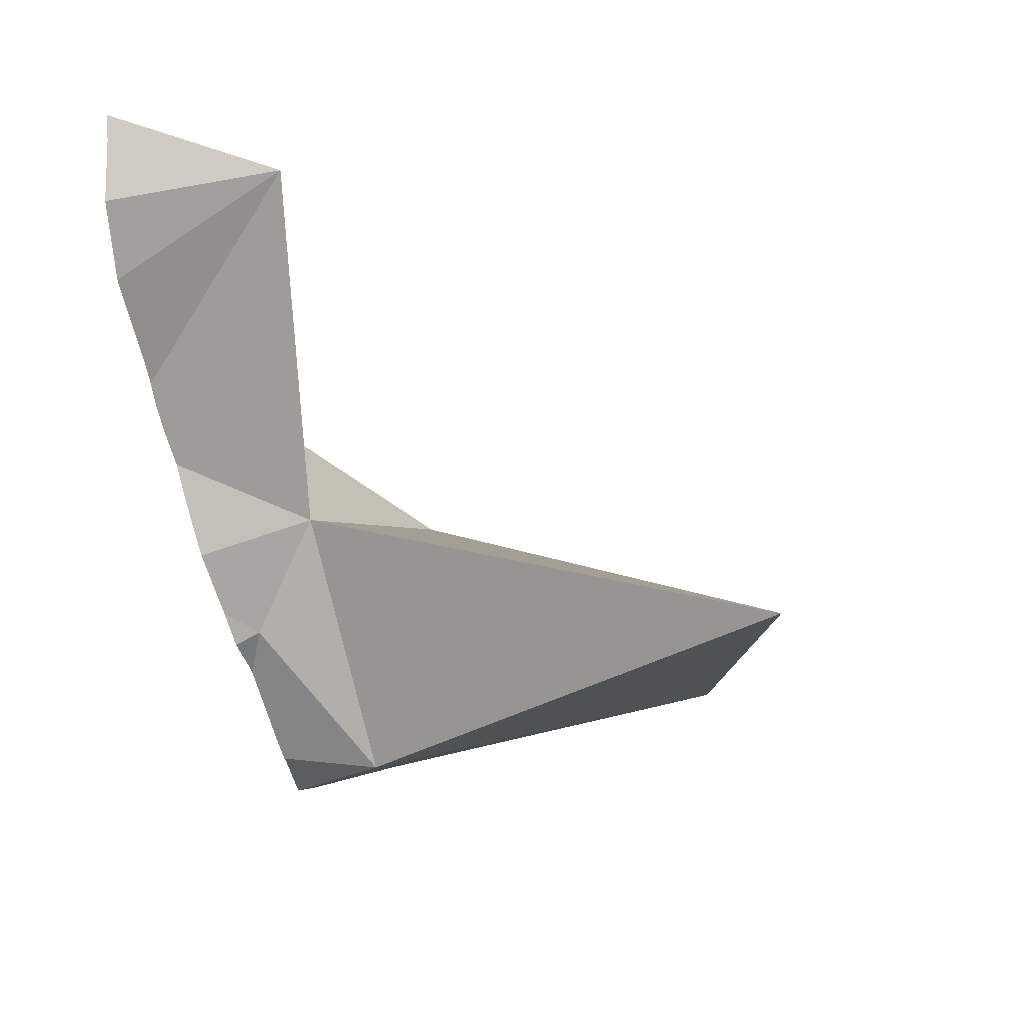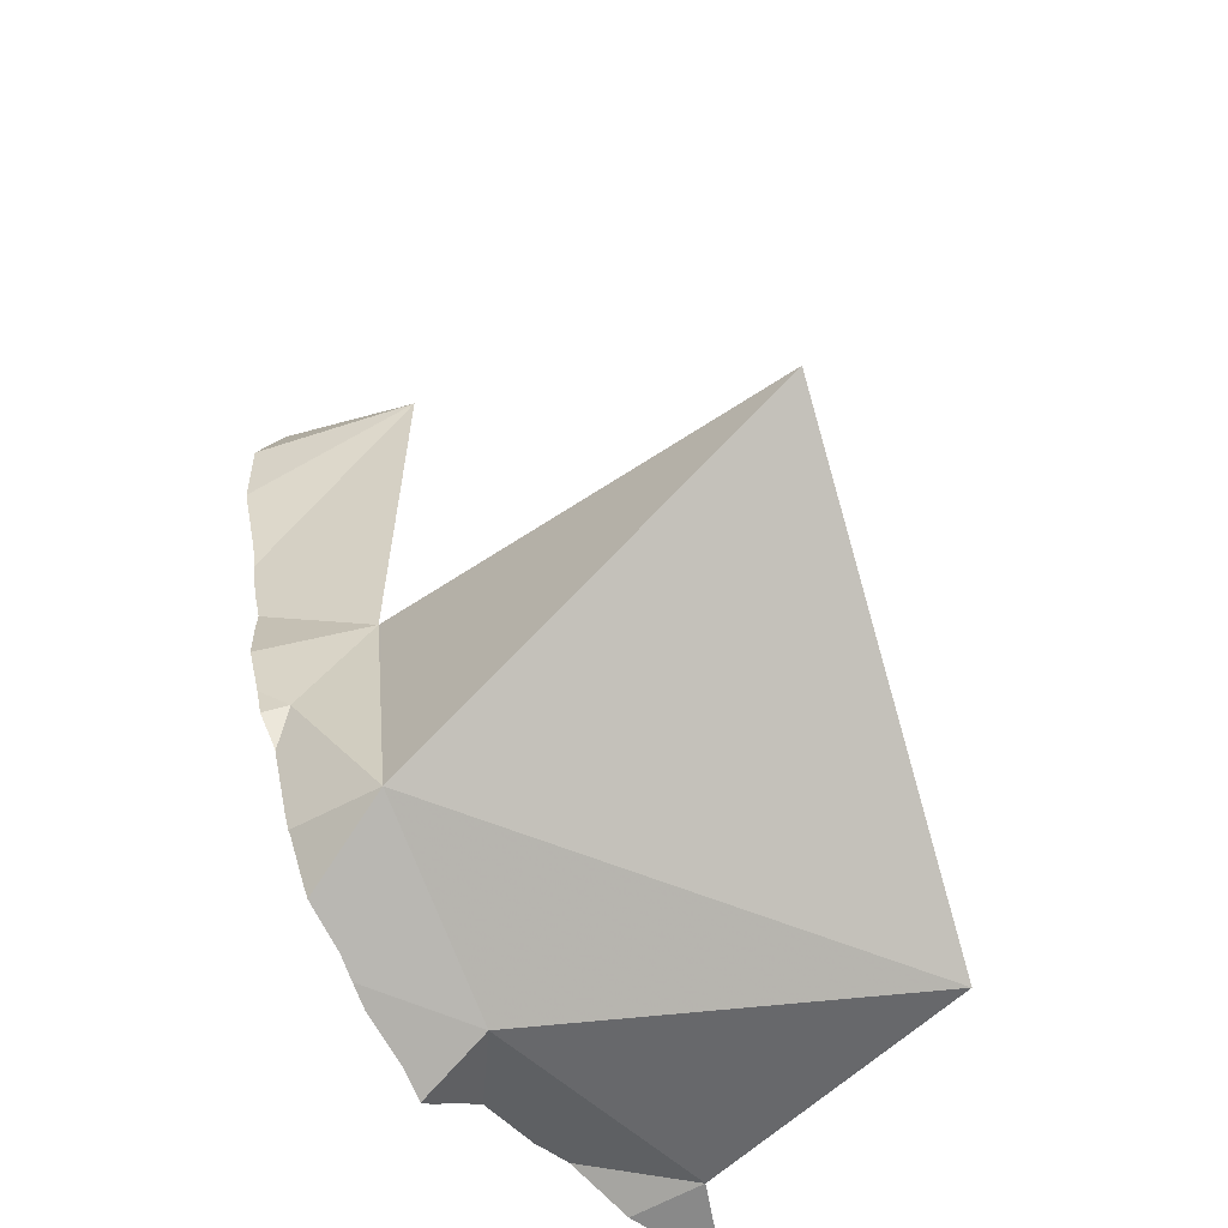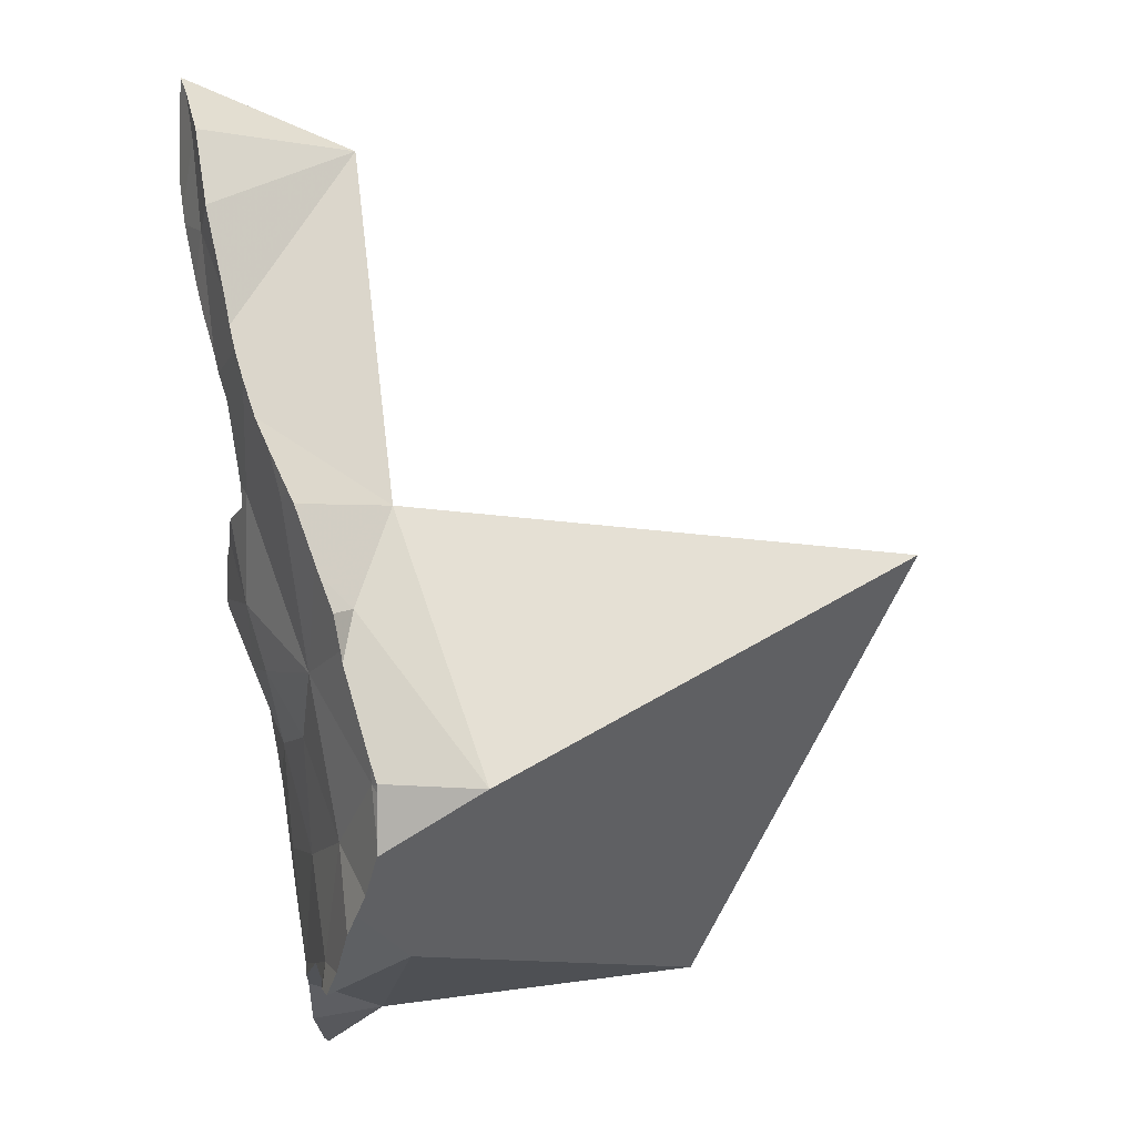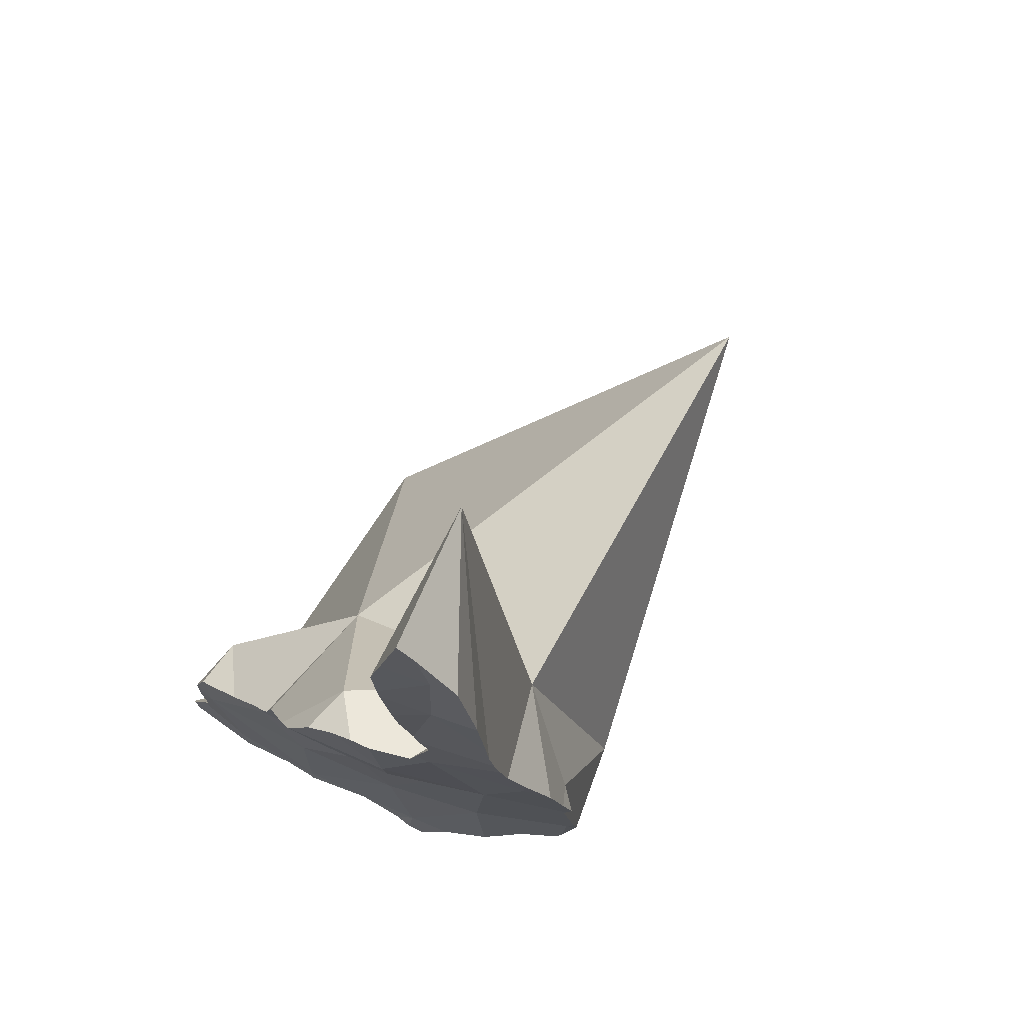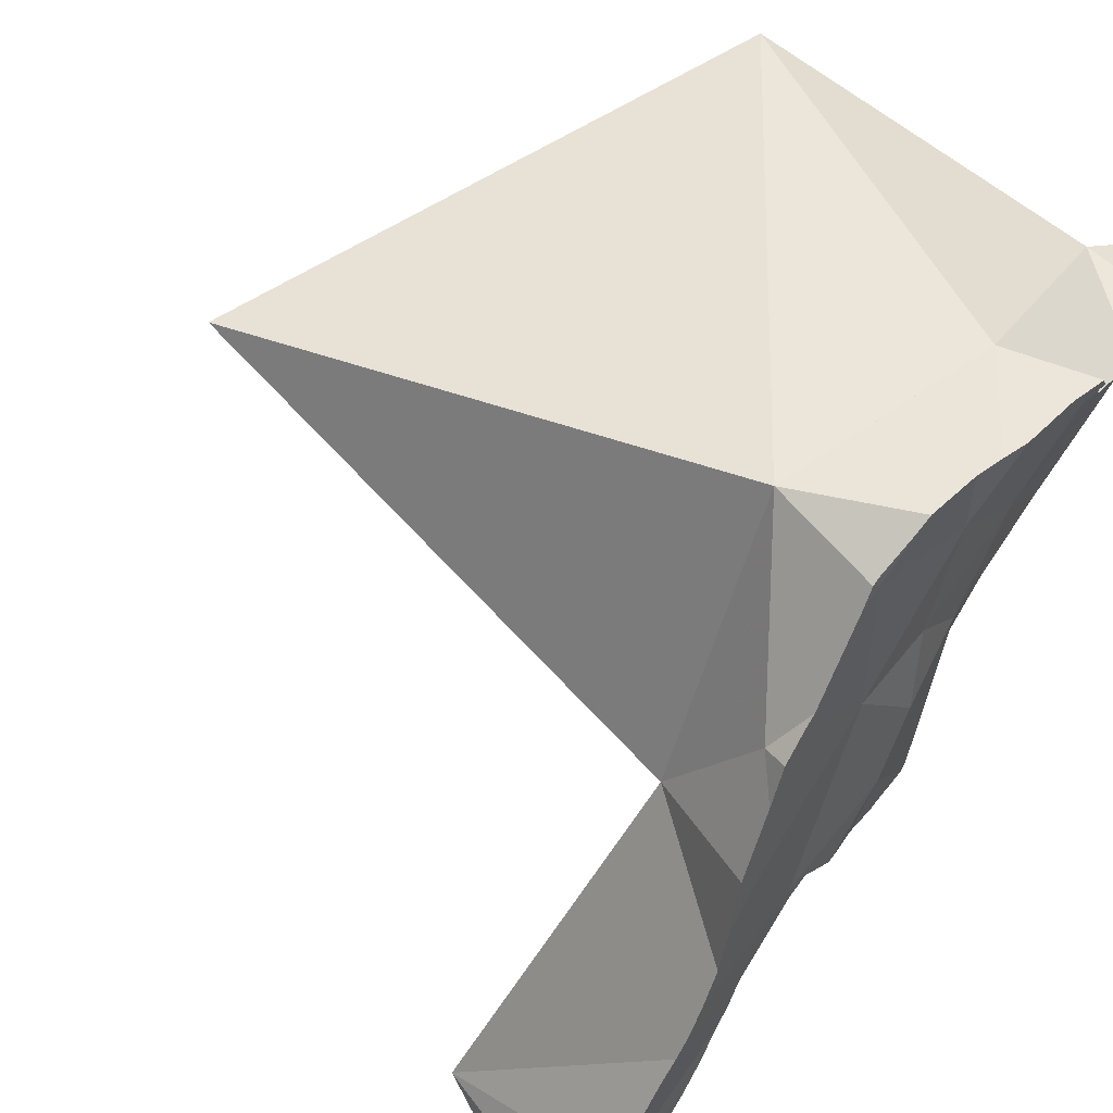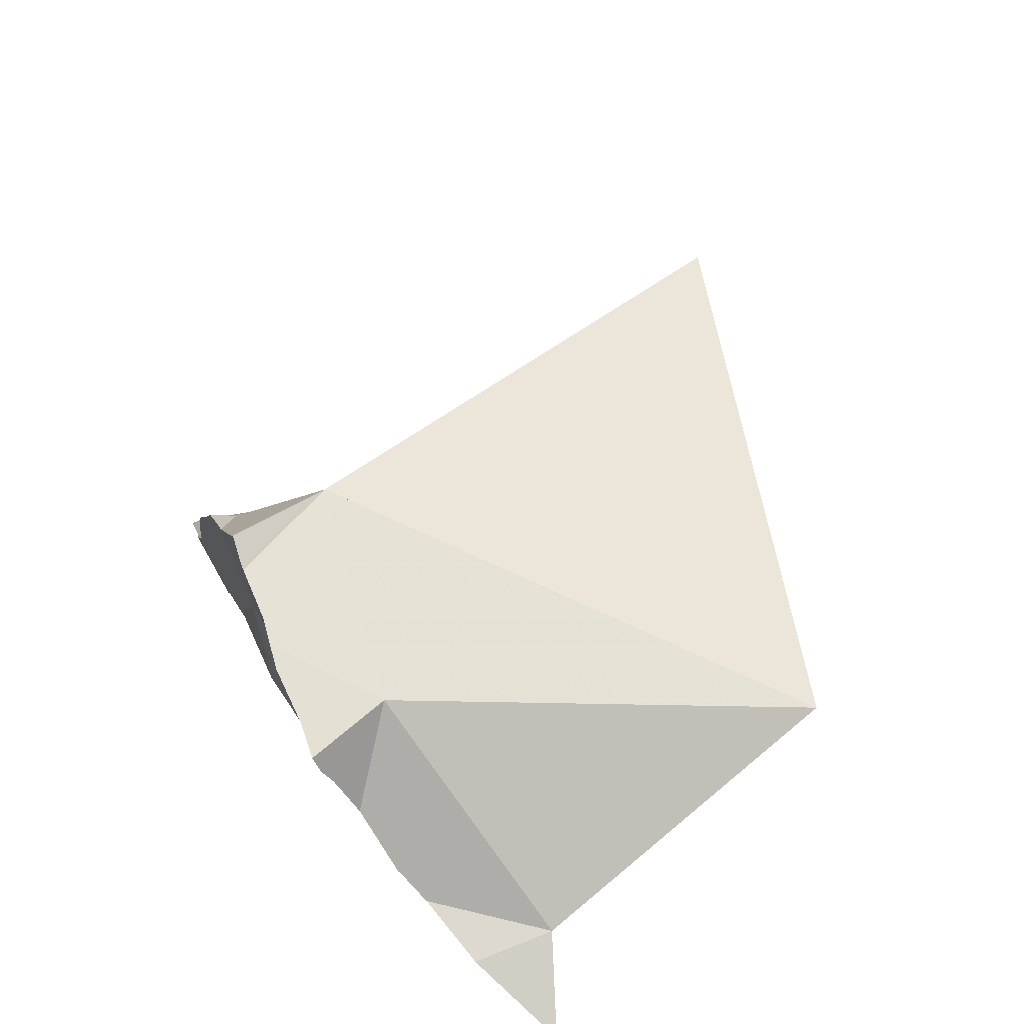
<metadata>
{"format":"obj","ext":"obj","renderer":"f3d","projection":"perspective","resolution":1024,"background":"white","views":[{"elev":30.1,"azim":42.7,"up":"+Z"},{"elev":-42.6,"azim":68.7,"up":"+Z"},{"elev":-13.1,"azim":15.0,"up":"+Z"},{"elev":59.3,"azim":-37.3,"up":"+Z"},{"elev":-57.4,"azim":144.3,"up":"+Y"},{"elev":-76.4,"azim":60.5,"up":"+Z"}]}
</metadata>
<code>
v -0.1742 -0.03404 0.001698
v -0.1742 -0.02888 -0.008773
v -0.1741 -0.02843 -0.009643
v -0.1741 -0.0351 0.002191
v -0.1735 -0.07846 0.04765
v -0.1734 -0.02754 -0.01632
v -0.1734 -0.0798 0.04924
v -0.1732 -0.03371 -0.01052
v -0.1729 -0.07509 0.04398
v -0.1717 -0.08438 0.05532
v -0.1715 -0.0163 -0.0428
v -0.1715 -0.1179 0.1347
v -0.1714 -0.04536 0.007338
v -0.1713 -0.0854 0.05667
v -0.1713 -0.02597 -0.02836
v -0.1712 -0.01462 -0.04551
v -0.1711 -0.08563 0.05638
v -0.1711 -0.04391 -8.042e-05
v -0.171 -0.01793 -0.04504
v -0.1709 -0.02177 -0.03489
v -0.1707 -0.1204 0.142
v -0.1706 -0.0424 -0.006051
v -0.1706 -0.08675 0.05734
v -0.1704 -0.06467 0.03086
v -0.1704 -0.1177 0.1268
v -0.1702 -0.04222 -0.008886
v -0.1699 -0.1176 0.1236
v -0.1698 -0.06366 0.02884
v -0.1694 -0.06553 0.02922
v -0.1693 -0.0546 0.01336
v -0.1693 -0.05388 0.01297
v -0.1693 -0.06265 0.02683
v -0.1691 -0.04192 -0.01686
v -0.1691 -0.1246 0.1546
v -0.169 -0.05601 0.01424
v -0.1687 -0.05511 0.01138
v -0.1686 -0.05756 0.01529
v -0.1684 -0.09104 0.05947
v -0.1679 -0.04139 -0.02407
v -0.1673 -0.03658 -0.03675
v -0.1672 -0.117 0.1108
v -0.1669 -0.03652 -0.04139
v -0.1669 -0.0379 -0.03639
v -0.1668 -0.03686 -0.04132
v -0.1666 -0.1269 0.1498
v -0.1664 -0.09128 0.0491
v -0.1664 -0.09615 0.06174
v -0.1658 -0.06856 0.02337
v -0.1657 -0.08198 0.03261
v -0.1653 -0.1166 0.1032
v -0.1649 -0.1267 0.1371
v -0.1644 -0.1004 0.06195
v -0.1642 -0.1278 0.1384
v -0.1641 -0.1277 0.1374
v -0.1638 -0.1283 0.1375
v -0.1629 -0.0626 -0.004964
v -0.1627 -0.1252 0.1186
v -0.1627 -0.05131 -0.03422
v -0.1625 -0.03084 0.003601
v -0.1625 -0.1316 0.141
v -0.1623 -0.1169 0.09385
v -0.1621 -0.09755 0.04609
v -0.1621 -0.07279 0.01583
v -0.1614 -0.133 0.1385
v -0.1612 -0.09913 0.04524
v -0.1611 -0.1171 0.08953
v -0.1608 -0.09898 0.04315
v -0.1606 -0.05786 -0.03335
v -0.1604 -0.1001 0.04489
v -0.1603 -0.05956 -0.03046
v -0.1602 -0.08433 0.06035
v -0.1601 -0.0597 -0.0331
v -0.1592 -0.1338 0.1272
v -0.1589 -0.06193 -0.03281
v -0.1588 -0.1173 0.08293
v -0.1585 -0.1083 0.06221
v -0.1585 -0.1136 0.07428
v -0.1583 -0.0813 0.01552
v -0.1582 -0.1102 0.06639
v -0.1581 -0.08174 0.0155
v -0.1581 -0.08184 0.01561
v -0.158 -0.08184 0.0155
v -0.1579 -0.1343 0.1207
v -0.1578 -0.1342 0.1202
v -0.1576 -0.08259 0.01553
v -0.1573 -0.09534 0.02902
v -0.1562 -0.112 0.06435
v -0.1561 -0.1124 0.06455
v -0.156 -0.1123 0.06406
v -0.1557 -0.1045 0.04391
v -0.1556 -0.1133 0.06512
v -0.1541 -0.1319 0.1017
v -0.1539 -0.02545 -0.03815
v -0.1529 -0.1313 0.09485
v -0.1528 -0.07315 -0.03138
v -0.1528 -0.07316 -0.03136
v -0.1516 -0.1313 0.08931
v -0.1503 -0.08346 -0.009078
v -0.1499 -0.0951 0.01585
v -0.1498 -0.1309 0.0831
v -0.1494 -0.08255 -0.0192
v -0.1484 -0.08449 -0.01917
v -0.1484 -0.09669 0.01492
v -0.1481 -0.0816 -0.0358
v -0.1479 -0.09676 0.01413
v -0.1476 -0.09733 0.01452
v -0.1475 -0.1123 0.04189
v -0.1472 -0.1302 0.07502
v -0.1467 -0.0851 -0.03776
v -0.1459 -0.08581 -0.0322
v -0.1445 -0.08837 -0.03938
v -0.1436 -0.1314 0.06781
v -0.1434 -0.117 0.04008
v -0.1416 -0.1288 0.05783
v -0.1413 -0.1189 0.03813
v -0.1411 -0.09511 -0.01982
v -0.141 -0.1123 0.02479
v -0.1404 -0.09357 -0.03502
v -0.1395 -0.09743 -0.01994
v -0.1391 -0.1079 0.008679
v -0.1384 -0.1327 0.05791
v -0.1377 -0.05513 0.02845
v -0.1374 -0.1095 0.007724
v -0.1371 -0.133 0.05535
v -0.137 -0.1017 0.1433
v -0.1369 -0.1031 -0.009157
v -0.1367 -0.1227 0.0346
v -0.1363 -0.1032 -0.01474
v -0.1351 -0.1239 0.03343
v -0.1348 -0.1032 -0.02819
v -0.1344 -0.1053 -0.01262
v -0.1328 -0.1318 0.04324
v -0.132 -0.1316 0.0409
v -0.1318 -0.1097 -0.008632
v -0.1315 -0.107 -0.02476
v -0.1289 -0.1311 0.03274
v -0.1286 -0.08049 -0.031
v -0.1283 -0.1108 -0.02112
v -0.1282 -0.1283 0.02569
v -0.1281 -0.1274 0.02326
v -0.1266 -0.1256 0.03469
v -0.1243 -0.1094 0.06
v -0.1238 -0.1225 0.0005382
v -0.1231 -0.1229 -0.000424
v -0.1231 -0.1232 0.0001507
v -0.1231 -0.1226 -0.001833
v -0.123 -0.1192 -0.01443
v -0.1228 -0.1252 0.004052
v -0.1227 -0.1206 -0.01104
v -0.1224 -0.1233 -0.001394
v -0.1217 -0.1242 -0.0009242
v -0.1215 -0.1238 -0.002512
v -0.1214 -0.1245 -0.001035
v -0.1214 -0.1246 -0.000685
v -0.1021 -0.1118 -0.0006646
v -0.08573 0.0003547 -0.02853
v -0.02152 -0.05917 0.05459
f 13 18 36
f 59 18 13
f 31 13 36
f 13 31 59
f 22 56 18
f 59 22 18
f 56 36 18
f 56 22 26
f 26 22 59
f 24 28 29
f 24 122 28
f 29 122 24
f 33 56 26
f 59 33 26
f 32 29 28
f 28 122 32
f 48 29 32
f 48 122 29
f 31 30 35
f 36 30 31
f 30 36 35
f 31 35 37
f 31 37 59
f 48 32 37
f 32 122 37
f 33 39 70
f 93 39 33
f 70 56 33
f 93 33 59
f 78 35 36
f 78 37 35
f 36 56 80
f 78 36 80
f 63 48 37
f 37 122 59
f 78 63 37
f 39 43 70
f 43 39 93
f 43 44 58
f 44 43 93
f 43 58 70
f 93 58 44
f 63 122 48
f 56 70 98
f 80 56 82
f 56 98 82
f 58 68 70
f 68 58 93
f 122 93 59
f 63 78 122
f 68 72 70
f 72 68 93
f 74 70 72
f 70 74 95
f 70 95 96
f 96 101 70
f 101 98 70
f 93 74 72
f 93 95 74
f 78 80 82
f 78 82 85
f 78 85 122
f 105 85 82
f 105 82 98
f 99 85 103
f 85 99 122
f 85 105 103
f 137 95 93
f 156 93 122
f 137 93 156
f 95 137 96
f 96 137 101
f 102 98 101
f 98 102 126
f 126 105 98
f 122 99 103
f 101 137 102
f 126 102 116
f 102 137 116
f 106 103 105
f 122 103 106
f 105 120 106
f 126 120 105
f 122 106 120
f 119 128 116
f 116 137 119
f 128 126 116
f 128 119 137
f 122 120 123
f 123 120 126
f 122 123 155
f 156 122 155
f 143 123 126
f 155 123 143
f 126 128 131
f 131 134 126
f 134 146 126
f 143 126 144
f 146 144 126
f 137 131 128
f 137 134 131
f 155 134 137
f 155 146 134
f 137 156 155
f 143 144 145
f 155 143 145
f 154 145 144
f 144 146 150
f 144 150 151
f 151 154 144
f 155 145 154
f 155 150 146
f 155 151 150
f 155 154 151
f 7 9 5
f 7 5 67
f 5 9 49
f 5 49 67
f 10 9 7
f 10 7 46
f 7 62 46
f 67 62 7
f 14 9 10
f 71 9 14
f 9 24 29
f 71 24 9
f 9 29 49
f 14 10 17
f 46 17 10
f 14 17 71
f 17 46 71
f 122 29 24
f 71 122 24
f 48 49 29
f 122 48 29
f 71 46 62
f 81 49 48
f 81 48 63
f 122 63 48
f 86 67 49
f 49 81 86
f 67 65 62
f 71 62 65
f 81 63 78
f 63 122 78
f 67 69 65
f 71 65 69
f 90 69 67
f 67 86 117
f 107 90 67
f 107 67 117
f 71 69 90
f 90 107 71
f 107 142 71
f 71 142 122
f 78 80 81
f 82 80 78
f 82 78 85
f 78 122 85
f 80 82 81
f 85 81 82
f 99 81 85
f 81 99 86
f 85 122 99
f 99 103 86
f 117 86 103
f 103 99 122
f 117 103 106
f 106 103 122
f 120 117 106
f 120 106 122
f 113 107 115
f 113 142 107
f 107 117 115
f 115 142 113
f 117 127 115
f 127 142 115
f 117 120 123
f 117 123 143
f 129 127 117
f 136 129 117
f 139 136 117
f 117 140 139
f 140 117 148
f 117 143 148
f 123 120 122
f 123 122 155
f 157 122 142
f 155 122 157
f 123 155 143
f 129 142 127
f 141 129 136
f 141 142 129
f 141 136 139
f 141 139 140
f 140 155 141
f 140 148 155
f 155 142 141
f 155 157 142
f 143 145 148
f 143 155 145
f 154 148 145
f 145 155 154
f 154 155 148
f 1 3 2
f 8 1 2
f 59 3 1
f 8 4 1
f 13 1 4
f 59 1 13
f 2 3 8
f 3 6 8
f 15 6 3
f 15 3 59
f 18 4 8
f 13 4 18
f 40 8 6
f 15 40 6
f 22 18 8
f 26 22 8
f 33 26 8
f 8 39 33
f 8 40 39
f 11 16 19
f 20 16 11
f 19 42 11
f 11 40 20
f 42 40 11
f 59 13 18
f 40 15 20
f 93 20 15
f 93 15 59
f 19 16 93
f 93 16 20
f 59 18 22
f 42 19 93
f 59 22 26
f 59 26 33
f 33 39 93
f 59 33 93
f 39 40 43
f 39 43 93
f 40 42 44
f 40 44 43
f 44 42 93
f 43 44 93
f 14 17 23
f 17 14 71
f 71 14 23
f 17 38 23
f 46 38 17
f 46 17 71
f 71 23 38
f 62 38 46
f 47 38 52
f 71 38 47
f 38 62 52
f 46 71 62
f 71 47 52
f 62 65 52
f 65 76 52
f 71 52 76
f 62 71 65
f 65 71 69
f 65 69 76
f 69 71 90
f 69 89 76
f 89 69 90
f 71 76 142
f 107 90 71
f 142 107 71
f 87 76 89
f 142 76 87
f 89 88 87
f 142 87 88
f 88 89 91
f 142 88 91
f 89 90 107
f 89 112 91
f 89 107 114
f 114 112 89
f 91 112 108
f 142 91 108
f 107 113 114
f 142 113 107
f 112 142 108
f 114 121 112
f 112 121 142
f 113 115 114
f 115 113 142
f 114 115 124
f 114 124 121
f 115 132 124
f 115 127 132
f 142 127 115
f 124 142 121
f 132 142 124
f 129 136 127
f 142 129 127
f 133 132 127
f 136 133 127
f 141 136 129
f 141 129 142
f 141 132 133
f 141 142 132
f 133 136 141
f 12 25 51
f 12 125 25
f 125 12 51
f 27 57 25
f 25 125 27
f 51 25 54
f 25 57 54
f 41 57 27
f 125 41 27
f 50 57 41
f 125 50 41
f 61 57 50
f 61 50 125
f 125 51 54
f 54 73 55
f 125 54 55
f 57 73 54
f 73 64 55
f 125 55 64
f 92 57 61
f 57 83 73
f 57 84 83
f 92 84 57
f 97 61 66
f 66 61 142
f 94 92 61
f 97 94 61
f 61 125 142
f 125 64 73
f 66 75 97
f 75 66 142
f 125 73 83
f 75 77 100
f 142 77 75
f 97 75 100
f 76 87 79
f 142 76 79
f 87 76 142
f 88 77 79
f 142 79 77
f 77 88 91
f 100 77 91
f 87 88 79
f 83 84 125
f 84 92 125
f 88 87 142
f 91 88 142
f 108 100 91
f 108 91 142
f 92 94 125
f 97 142 94
f 142 125 94
f 100 142 97
f 142 100 108
f 122 156 155
f 155 157 122
f 157 156 122
f 155 156 157
f 96 95 110
f 137 95 96
f 95 104 110
f 104 95 137
f 96 102 101
f 137 96 101
f 110 102 96
f 101 102 137
f 102 110 116
f 102 116 137
f 104 109 110
f 111 109 104
f 111 104 137
f 118 110 109
f 111 118 109
f 110 130 116
f 118 130 110
f 137 118 111
f 116 130 119
f 116 119 137
f 137 130 118
f 130 128 119
f 137 119 128
f 135 128 130
f 137 128 131
f 131 128 138
f 138 128 135
f 137 135 130
f 137 131 134
f 131 149 134
f 138 147 131
f 131 147 149
f 137 134 155
f 149 146 134
f 155 134 146
f 155 135 137
f 155 138 135
f 155 147 138
f 152 146 149
f 150 146 152
f 155 146 150
f 155 149 147
f 155 152 149
f 151 150 153
f 155 150 151
f 150 152 153
f 153 154 151
f 155 151 154
f 155 153 152
f 155 154 153
f 21 12 53
f 125 12 21
f 12 51 53
f 125 51 12
f 21 45 34
f 125 21 34
f 53 45 21
f 34 45 125
f 53 60 45
f 45 60 125
f 51 54 53
f 125 54 51
f 54 55 53
f 55 64 53
f 64 60 53
f 125 55 54
f 125 64 55
f 60 64 125

</code>
